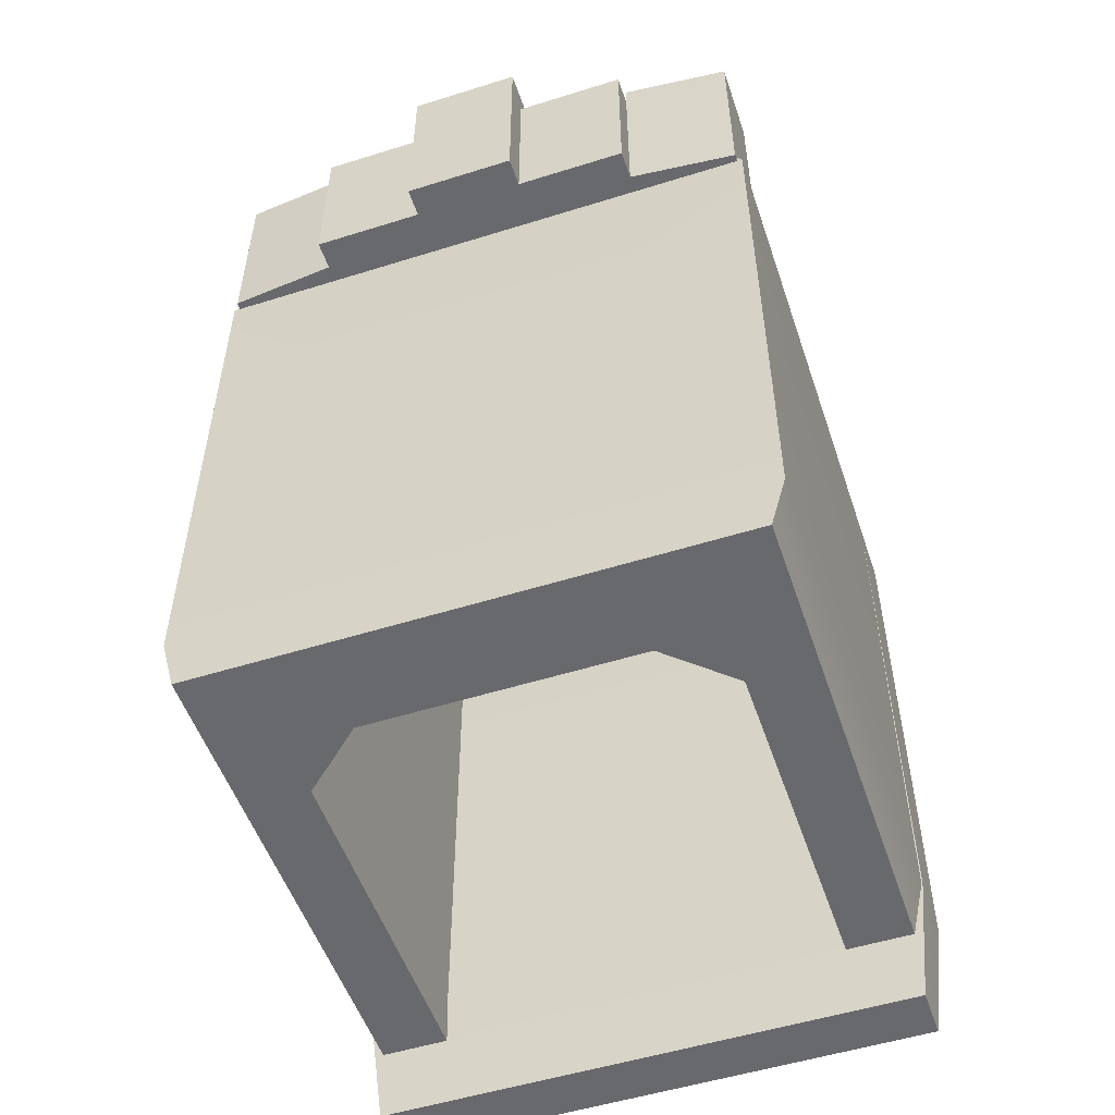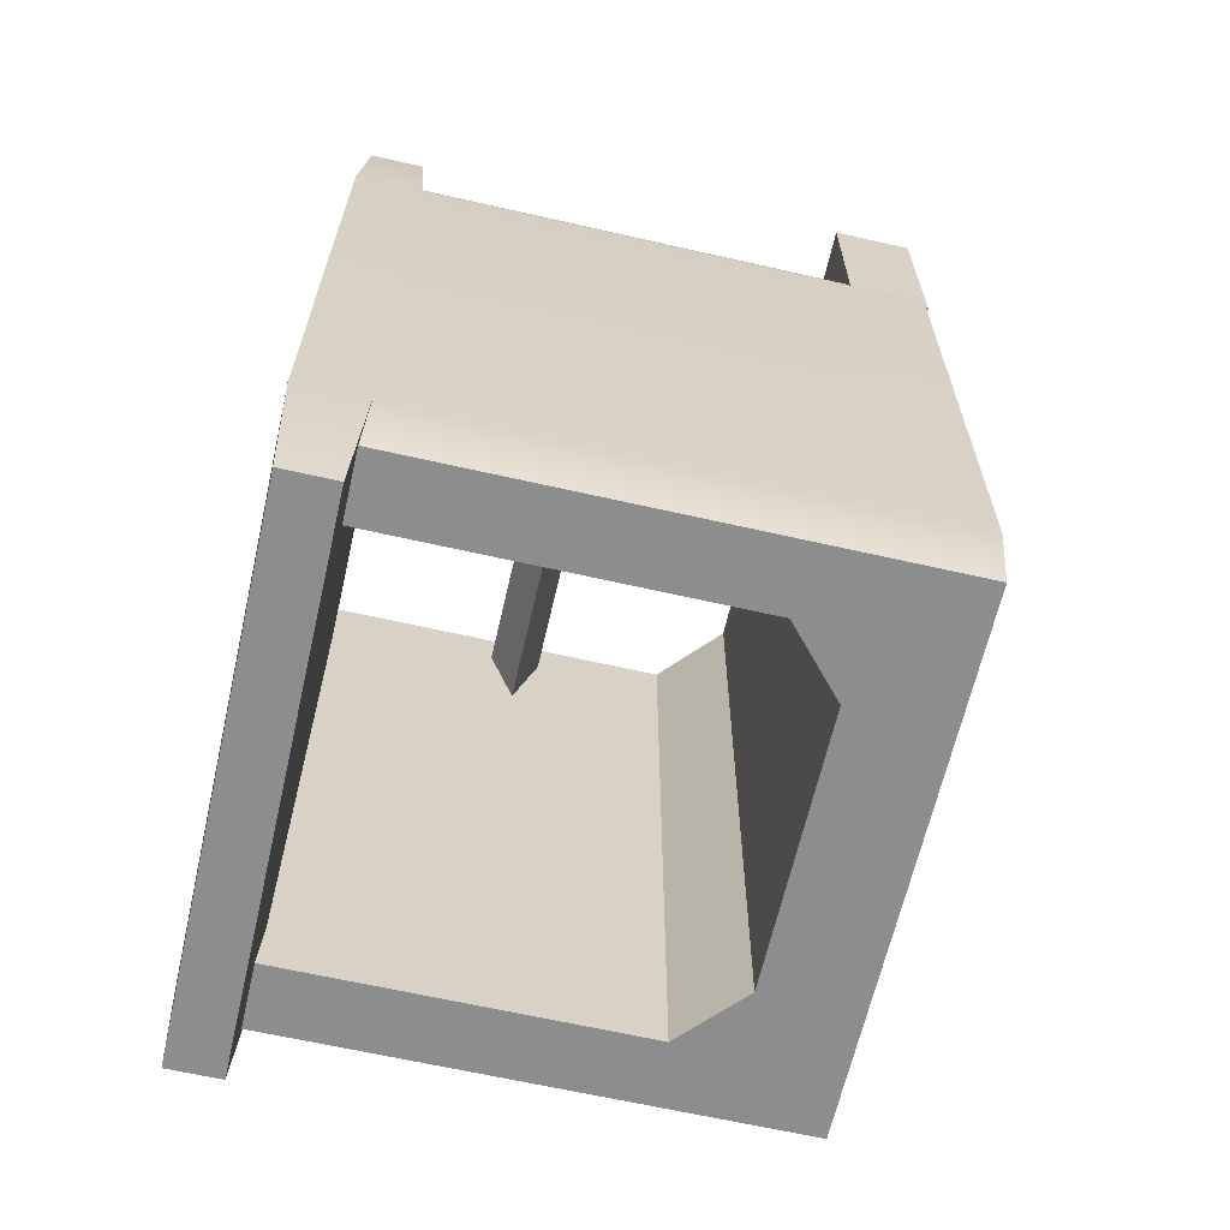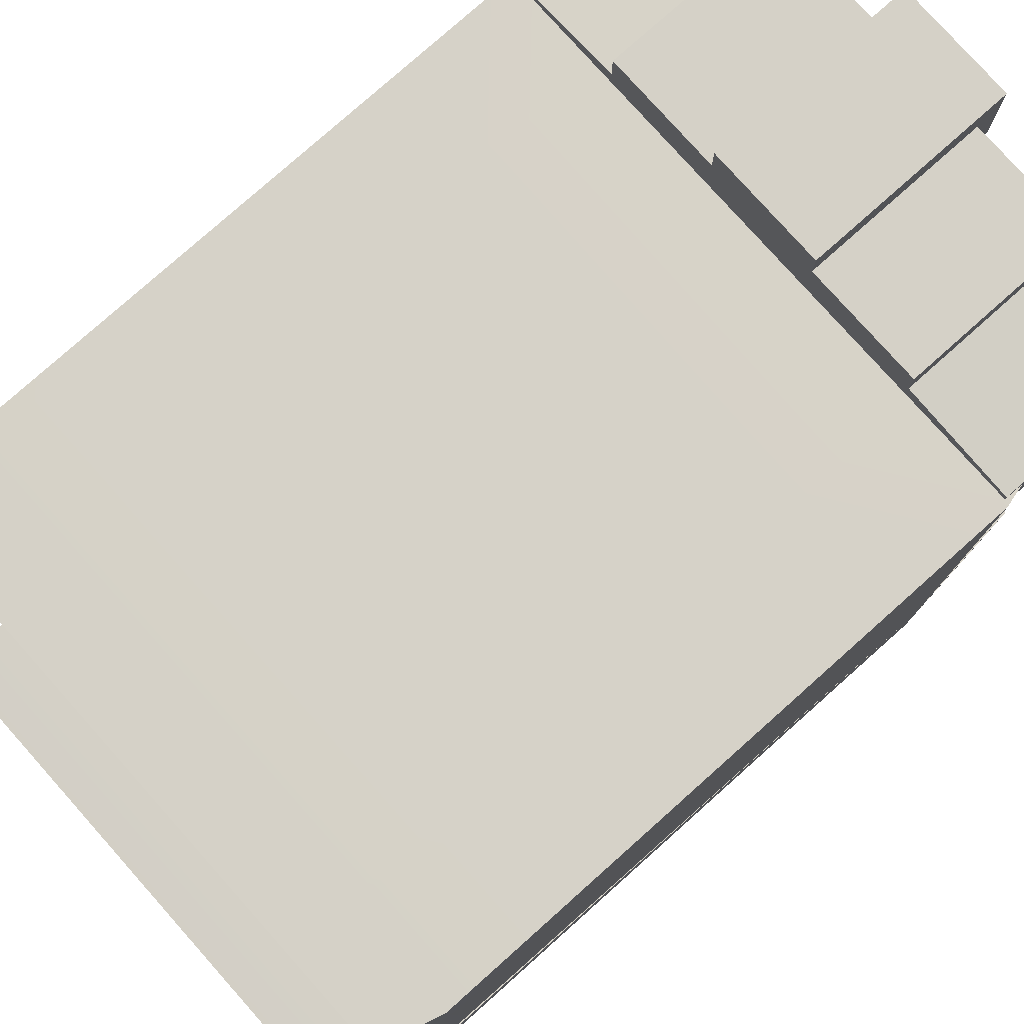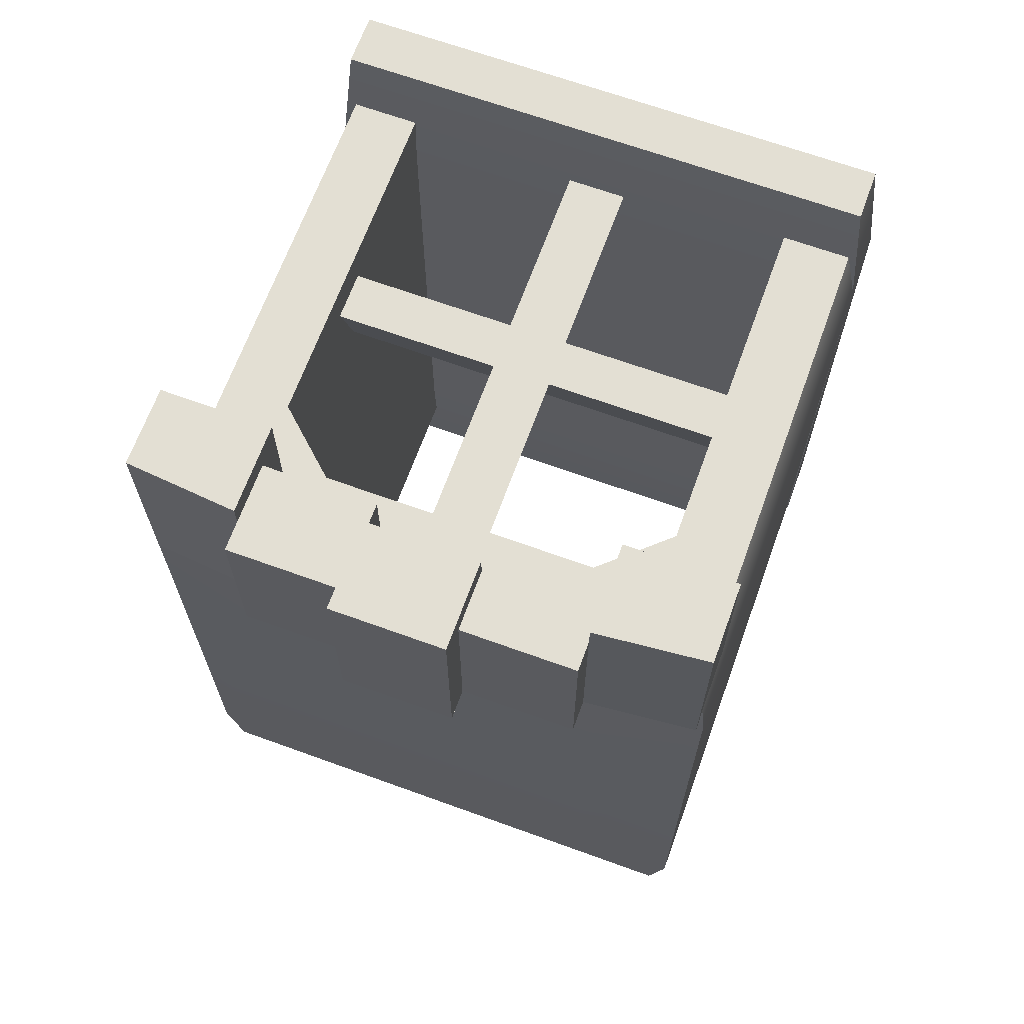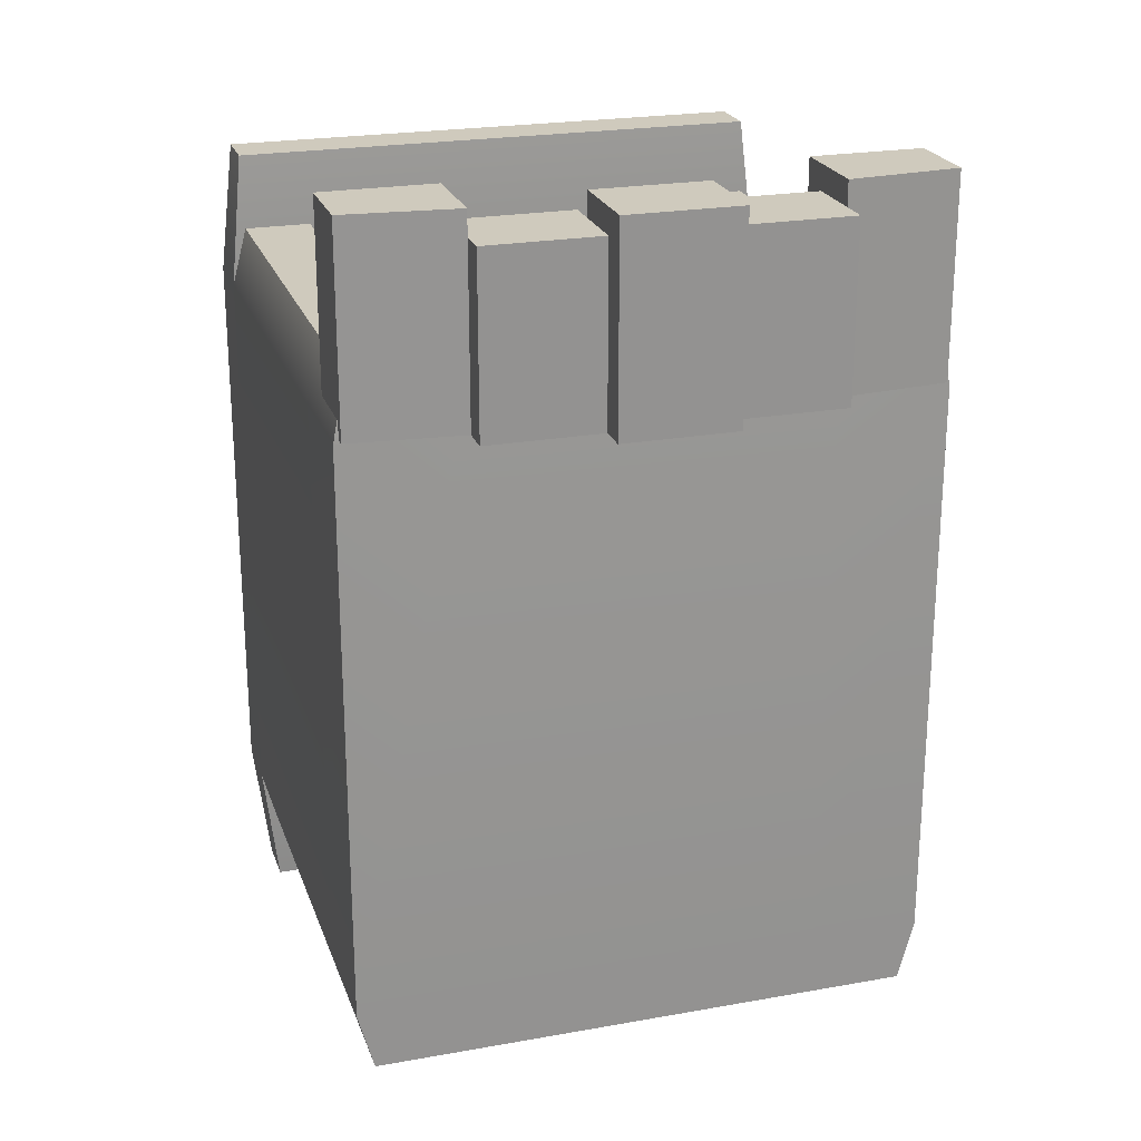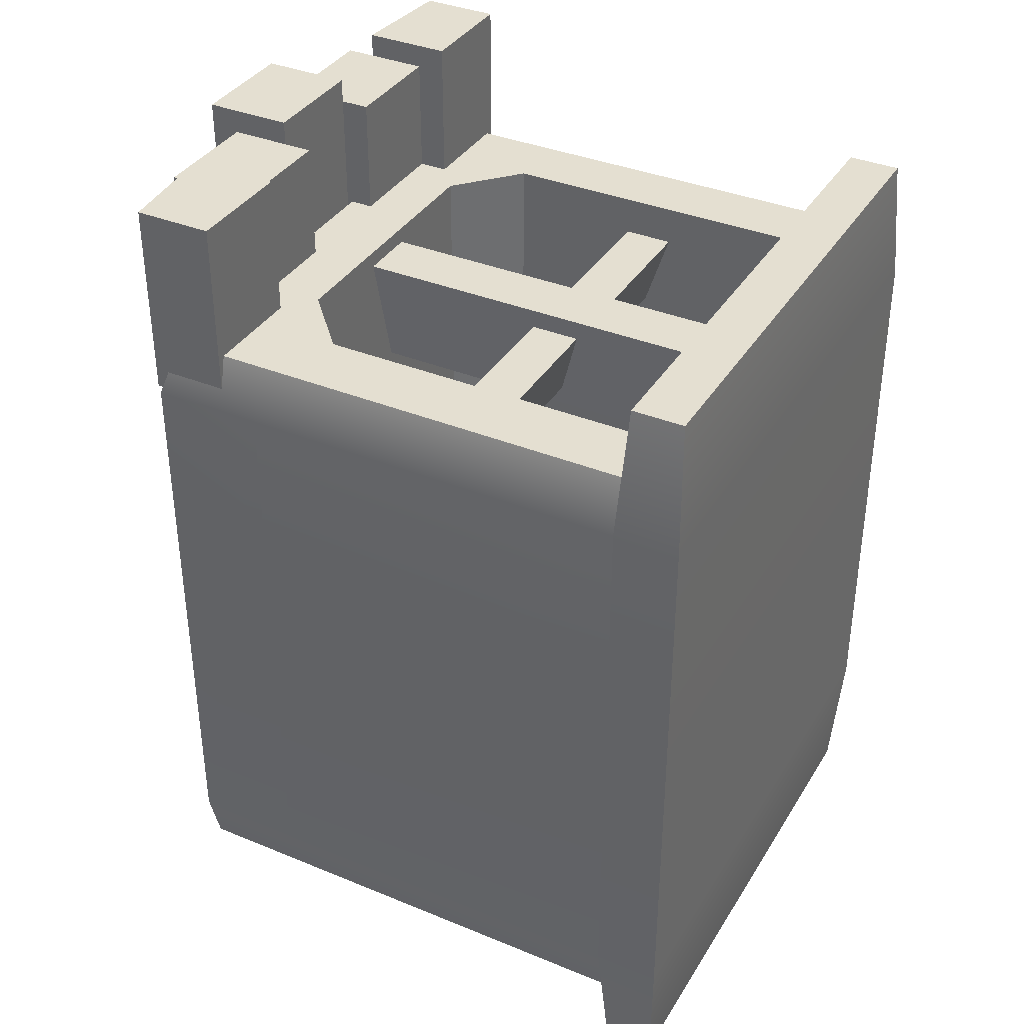
<metadata>
{"format":"obj","ext":"obj","renderer":"f3d","projection":"perspective","resolution":1024,"background":"white","views":[{"elev":-52.8,"azim":-161.4,"up":"+Z"},{"elev":-64.6,"azim":77.1,"up":"+Z"},{"elev":78.7,"azim":-131.7,"up":"+Y"},{"elev":67.0,"azim":-160.0,"up":"+Z"},{"elev":23.1,"azim":163.1,"up":"+Z"},{"elev":36.8,"azim":-62.0,"up":"+Z"}]}
</metadata>
<code>
g t016v001_m
v 0.472 0.8041 -0.6031
v 0.472 1 -0.6031
v 0.3073 1 -0.6031
v -0.3073 1 -0.6031
v -0.472 1 -0.6031
v -0.472 0.8041 -0.6031
v 0.472 0.9658 0.6004
v 0.472 0.8041 0.6004
v 0.3073 0.9658 0.6004
v -0.4755 0.9658 0.6004
v -0.3073 0.9658 0.6004
v -0.4755 0.8041 0.6004
v -0.4755 0.1039 0.732
v -5.96e-08 0.01241 0.732
v -0.4755 0.01241 0.732
v -5.96e-08 0.1039 0.732
v 0.4755 0.01241 0.732
v 0.4755 0.1039 0.732
v 0.4755 0.1039 0.732
v -5.96e-08 0.1039 0.732
v 0.5 0.1157 0.5
v -0.5 0.1157 0.5
v -0.4755 0.1039 0.732
v 0.5 0.1157 -0.5
v -0.5 0.1157 -0.5
v -5.96e-08 0.1039 -0.732
v -0.472 0.1039 -0.732
v 0.472 0.1039 -0.732
v -0.472 0.01241 -0.732
v -5.96e-08 0.1039 -0.732
v -0.472 0.1039 -0.732
v -5.96e-08 0.01241 -0.732
v 0.472 0.1039 -0.732
v 0.472 0.01241 -0.732
v 0.472 0.01241 -0.732
v -5.96e-08 0.01241 -0.732
v 0.5 0 -0.5
v -0.5 0 -0.5
v -0.472 0.01241 -0.732
v 0.5 0 0.5
v -0.5 0 0.5
v -5.96e-08 0.01241 0.732
v -0.4755 0.01241 0.732
v 0.4755 0.01241 0.732
v -0.472 0.01241 -0.732
v -0.472 0.1039 -0.732
v -0.5 0.1157 -0.5
v -0.5 0 -0.5
v -0.5 0 0.5
v -0.5 0.1157 0.5
v -0.4755 0.01241 0.732
v -0.4755 0.1039 0.732
v 0.4755 0.1039 0.732
v 0.5 0 0.5
v 0.4755 0.01241 0.732
v 0.5 0.1157 0.5
v 0.5 0 -0.5
v 0.5 0.1157 -0.5
v 0.472 0.01241 -0.732
v 0.472 0.1039 -0.732
v -0.05196 0.1098 0.5714
v -0.05196 0.8347 0.5714
v 0.05196 0.8347 0.5714
v 0.05196 0.1098 0.5714
v 0 0.1098 0.353
v 0 0.8347 0.353
v -0.05196 0.8347 0.5714
v -0.05196 0.1098 0.5714
v 0.05196 0.8347 0.5714
v 0 0.8347 0.353
v 0 0.1098 0.353
v 0.05196 0.1098 0.5714
v -0.363 0.411 0.531
v -0.363 0.4991 0.531
v 0.363 0.4991 0.531
v 0.363 0.411 0.531
v -0.363 0.4991 0.531
v -0.363 0.455 0.3934
v 0.363 0.455 0.3934
v 0.363 0.4991 0.531
v -0.363 0.455 0.3934
v -0.363 0.411 0.531
v 0.363 0.411 0.531
v 0.363 0.455 0.3934
v 0.49 0.874 0.8514
v 0.2961 0.874 0.8514
v 0.2961 1.029 0.8514
v 0.49 1.011 0.8514
v 0.49 1.011 0.8514
v 0.2961 1.029 0.8514
v 0.2961 1.029 0.5055
v 0.49 1.011 0.5055
v 0.49 1.011 0.5055
v 0.2961 1.029 0.5055
v 0.2961 0.874 0.5055
v 0.49 0.874 0.5055
v 0.49 0.874 0.5055
v 0.2961 0.874 0.5055
v 0.2961 0.874 0.8514
v 0.49 0.874 0.8514
v 0.49 0.874 0.5055
v 0.49 0.874 0.8514
v 0.49 1.011 0.8514
v 0.49 1.011 0.5055
v 0.2961 1.029 0.8514
v 0.2961 0.874 0.8514
v 0.2961 0.874 0.5055
v 0.2961 1.029 0.5055
v 0.2961 0.925 0.8086
v 0.09849 0.925 0.8086
v 0.09849 1.08 0.8086
v 0.2961 1.08 0.8086
v 0.2961 1.08 0.8086
v 0.09849 1.08 0.8086
v 0.09849 1.08 0.5055
v 0.2961 1.08 0.5055
v 0.2961 1.08 0.5055
v 0.09849 1.08 0.5055
v 0.09849 0.925 0.5055
v 0.2961 0.925 0.5055
v 0.2961 0.925 0.5055
v 0.09849 0.925 0.5055
v 0.09849 0.925 0.8086
v 0.2961 0.925 0.8086
v 0.2961 0.925 0.5055
v 0.2961 0.925 0.8086
v 0.2961 1.08 0.8086
v 0.2961 1.08 0.5055
v 0.09849 1.08 0.8086
v 0.09849 0.925 0.8086
v 0.09849 0.925 0.5055
v 0.09849 1.08 0.5055
v -0.49 0.874 0.8514
v -0.49 1.011 0.8514
v -0.2961 1.029 0.8514
v -0.2961 0.874 0.8514
v -0.49 1.011 0.8514
v -0.49 1.011 0.5055
v -0.2961 1.029 0.5055
v -0.2961 1.029 0.8514
v -0.49 1.011 0.5055
v -0.49 0.874 0.5055
v -0.2961 0.874 0.5055
v -0.2961 1.029 0.5055
v -0.49 0.874 0.5055
v -0.49 0.874 0.8514
v -0.2961 0.874 0.8514
v -0.2961 0.874 0.5055
v -0.49 0.874 0.5055
v -0.49 1.011 0.5055
v -0.49 1.011 0.8514
v -0.49 0.874 0.8514
v -0.2961 1.029 0.8514
v -0.2961 1.029 0.5055
v -0.2961 0.874 0.5055
v -0.2961 0.874 0.8514
v -0.2961 0.925 0.8086
v -0.2961 1.08 0.8086
v -0.09849 1.08 0.8086
v -0.09849 0.925 0.8086
v -0.2961 1.08 0.8086
v -0.2961 1.08 0.5055
v -0.09849 1.08 0.5055
v -0.09849 1.08 0.8086
v -0.2961 1.08 0.5055
v -0.2961 0.925 0.5055
v -0.09849 0.925 0.5055
v -0.09849 1.08 0.5055
v -0.2961 0.925 0.5055
v -0.2961 0.925 0.8086
v -0.09849 0.925 0.8086
v -0.09849 0.925 0.5055
v -0.2961 0.925 0.5055
v -0.2961 1.08 0.5055
v -0.2961 1.08 0.8086
v -0.2961 0.925 0.8086
v -0.09849 1.08 0.8086
v -0.09849 1.08 0.5055
v -0.09849 0.925 0.5055
v -0.09849 0.925 0.8086
v -0.09849 0.9758 0.8514
v -0.09849 1.131 0.8514
v 0.09849 1.131 0.8514
v 0.09849 0.9758 0.8514
v -0.09849 1.131 0.8514
v -0.09849 1.131 0.5055
v 0.09849 1.131 0.5055
v 0.09849 1.131 0.8514
v -0.09849 1.131 0.5055
v -0.09849 0.9758 0.5055
v 0.09849 0.9758 0.5055
v 0.09849 1.131 0.5055
v -0.09849 0.9758 0.5055
v -0.09849 0.9758 0.8514
v 0.09849 0.9758 0.8514
v 0.09849 0.9758 0.5055
v -0.09849 0.9758 0.5055
v -0.09849 1.131 0.5055
v -0.09849 1.131 0.8514
v -0.09849 0.9758 0.8514
v 0.09849 1.131 0.8514
v 0.09849 1.131 0.5055
v 0.09849 0.9758 0.5055
v 0.09849 0.9758 0.8514
v -0.4755 0.1072 0.6004
v -0.4755 0.8041 0.6004
v -0.3547 0.7277 0.6004
v -0.3547 0.1072 0.6004
v -0.472 0.8041 -0.6031
v -0.472 0.1072 -0.6031
v -0.3547 0.1072 -0.6031
v -0.3547 0.7277 -0.6031
v -0.472 0.1072 -0.6031
v -0.472 0.8041 -0.6031
v -0.5 0.8041 -0.5
v -0.4979 0.1157 -0.5
v -0.5 0.1157 0.5
v -0.5 0.8041 0.5
v -0.4755 0.1072 0.6004
v -0.4755 0.8041 0.6004
v -0.3547 0.7277 -0.6031
v -0.3547 0.1072 -0.6031
v -0.3547 0.1072 0.6004
v -0.3547 0.7277 0.6004
v -0.3073 0.9658 0.6004
v -0.2418 0.8298 0.6004
v -0.3547 0.7277 0.6004
v -0.4755 0.8041 0.6004
v -0.472 0.8041 -0.6031
v -0.472 1 -0.6031
v -0.5 1 -0.5
v -0.5 0.8041 -0.5
v -0.5 0.8041 0.5
v -0.5 1 0.5
v -0.4755 0.8041 0.6004
v -0.4755 0.9658 0.6004
v -0.3547 0.7277 -0.6031
v -0.2418 0.8298 -0.6031
v -0.3073 1 -0.6031
v -0.472 0.8041 -0.6031
v -0.3547 0.7277 0.6004
v -0.2418 0.8298 0.6004
v -0.2418 0.8298 -0.6031
v -0.3547 0.7277 -0.6031
v -0.2418 0.8298 0.6004
v 0.2418 0.8298 0.6004
v 0.2418 0.8298 -0.6031
v -0.2418 0.8298 -0.6031
v 0.472 0.1072 0.6004
v 0.3547 0.1072 0.6004
v 0.3547 0.7277 0.6004
v 0.472 0.8041 0.6004
v 0.472 0.8041 -0.6031
v 0.3547 0.7277 -0.6031
v 0.3547 0.1072 -0.6031
v 0.472 0.1072 -0.6031
v 0.472 0.1072 -0.6031
v 0.5 0.8041 -0.5
v 0.472 0.8041 -0.6031
v 0.5 0.1157 -0.5
v 0.5 0.8041 0.5
v 0.5 0.1157 0.5
v 0.472 0.8041 0.6004
v 0.472 0.1072 0.6004
v 0.3547 0.7277 -0.6031
v 0.3547 0.7277 0.6004
v 0.3547 0.1072 0.6004
v 0.3547 0.1072 -0.6031
v 0.3073 0.9658 0.6004
v 0.472 0.8041 0.6004
v 0.3547 0.7277 0.6004
v 0.2418 0.8298 0.6004
v 0.472 0.8041 -0.6031
v 0.5 1 -0.5
v 0.472 1 -0.6031
v 0.5 0.8041 -0.5
v 0.5 1 0.5
v 0.5 0.8041 0.5
v 0.472 0.9658 0.6004
v 0.472 0.8041 0.6004
v 0.3547 0.7277 0.6004
v 0.3547 0.7277 -0.6031
v 0.2418 0.8298 -0.6031
v 0.2418 0.8298 0.6004
v 0.3547 0.7277 -0.6031
v 0.472 0.8041 -0.6031
v 0.3073 1 -0.6031
v 0.2418 0.8298 -0.6031
v -0.2418 0.8298 -0.6031
v 0.2418 0.8298 -0.6031
v 0.3073 1 -0.6031
v -0.3073 1 -0.6031
v 0.3073 1 -0.6031
v 0.472 1 -0.6031
v 0.5 1 -0.5
v 0.3073 1 -0.5
v -0.3073 1 -0.6031
v 0.3073 1 0.5
v 0.5 1 0.5
v -0.3073 1 -0.5
v -0.472 1 -0.6031
v -0.5 1 -0.5
v -0.5 1 0.5
v -0.3073 1 0.5
v -0.4755 0.9658 0.6004
v -0.3073 0.9658 0.6004
v 0.3073 0.9658 0.6004
v 0.472 0.9658 0.6004
v -0.3073 0.9658 0.6004
v 0.3073 0.9658 0.6004
v 0.2418 0.8298 0.6004
v -0.2418 0.8298 0.6004
g t016v001_m_0
f 3 2 1
f 6 5 4
f 9 8 7
f 12 11 10
f 15 14 13
f 14 16 13
f 14 17 16
f 17 18 16
f 21 20 19
f 21 22 20
f 20 22 23
f 21 24 22
f 24 25 22
f 25 24 26
f 25 26 27
f 28 26 24
f 31 30 29
f 30 32 29
f 30 33 32
f 33 34 32
f 37 36 35
f 37 38 36
f 36 38 39
f 37 40 38
f 40 41 38
f 41 40 42
f 41 42 43
f 44 42 40
f 47 46 45
f 48 47 45
f 48 49 47
f 49 50 47
f 49 51 50
f 51 52 50
f 55 54 53
f 54 56 53
f 54 57 56
f 57 58 56
f 57 59 58
f 59 60 58
f 63 62 61
f 64 63 61
f 67 66 65
f 68 67 65
f 71 70 69
f 72 71 69
f 75 74 73
f 76 75 73
f 79 78 77
f 80 79 77
f 83 82 81
f 84 83 81
f 87 86 85
f 88 87 85
f 91 90 89
f 92 91 89
f 95 94 93
f 96 95 93
f 99 98 97
f 100 99 97
f 103 102 101
f 104 103 101
f 107 106 105
f 108 107 105
f 111 110 109
f 112 111 109
f 115 114 113
f 116 115 113
f 119 118 117
f 120 119 117
f 123 122 121
f 124 123 121
f 127 126 125
f 128 127 125
f 131 130 129
f 132 131 129
f 135 134 133
f 136 135 133
f 139 138 137
f 140 139 137
f 143 142 141
f 144 143 141
f 147 146 145
f 148 147 145
f 151 150 149
f 152 151 149
f 155 154 153
f 156 155 153
f 159 158 157
f 160 159 157
f 163 162 161
f 164 163 161
f 167 166 165
f 168 167 165
f 171 170 169
f 172 171 169
f 175 174 173
f 176 175 173
f 179 178 177
f 180 179 177
f 183 182 181
f 184 183 181
f 187 186 185
f 188 187 185
f 191 190 189
f 192 191 189
f 195 194 193
f 196 195 193
f 199 198 197
f 200 199 197
f 203 202 201
f 204 203 201
f 207 206 205
f 208 207 205
f 211 210 209
f 212 211 209
f 215 214 213
f 216 215 213
f 216 217 215
f 217 218 215
f 217 219 218
f 219 220 218
f 223 222 221
f 224 223 221
f 227 226 225
f 228 227 225
f 231 230 229
f 232 231 229
f 232 233 231
f 233 234 231
f 233 235 234
f 235 236 234
f 239 238 237
f 240 239 237
f 243 242 241
f 244 243 241
f 247 246 245
f 248 247 245
f 251 250 249
f 252 251 249
f 255 254 253
f 256 255 253
f 259 258 257
f 258 260 257
f 258 261 260
f 261 262 260
f 261 263 262
f 263 264 262
f 267 266 265
f 268 267 265
f 271 270 269
f 272 271 269
f 275 274 273
f 274 276 273
f 274 277 276
f 277 278 276
f 277 279 278
f 279 280 278
f 283 282 281
f 284 283 281
f 287 286 285
f 288 287 285
f 291 290 289
f 292 291 289
f 295 294 293
f 296 295 293
f 296 293 297
f 296 298 295
f 298 299 295
f 300 296 297
f 300 297 301
f 302 300 301
f 302 303 300
f 300 304 296
f 303 304 300
f 304 298 296
f 303 305 304
f 305 306 304
f 304 306 298
f 306 307 298
f 298 307 299
f 307 308 299
f 311 310 309
f 312 311 309

</code>
